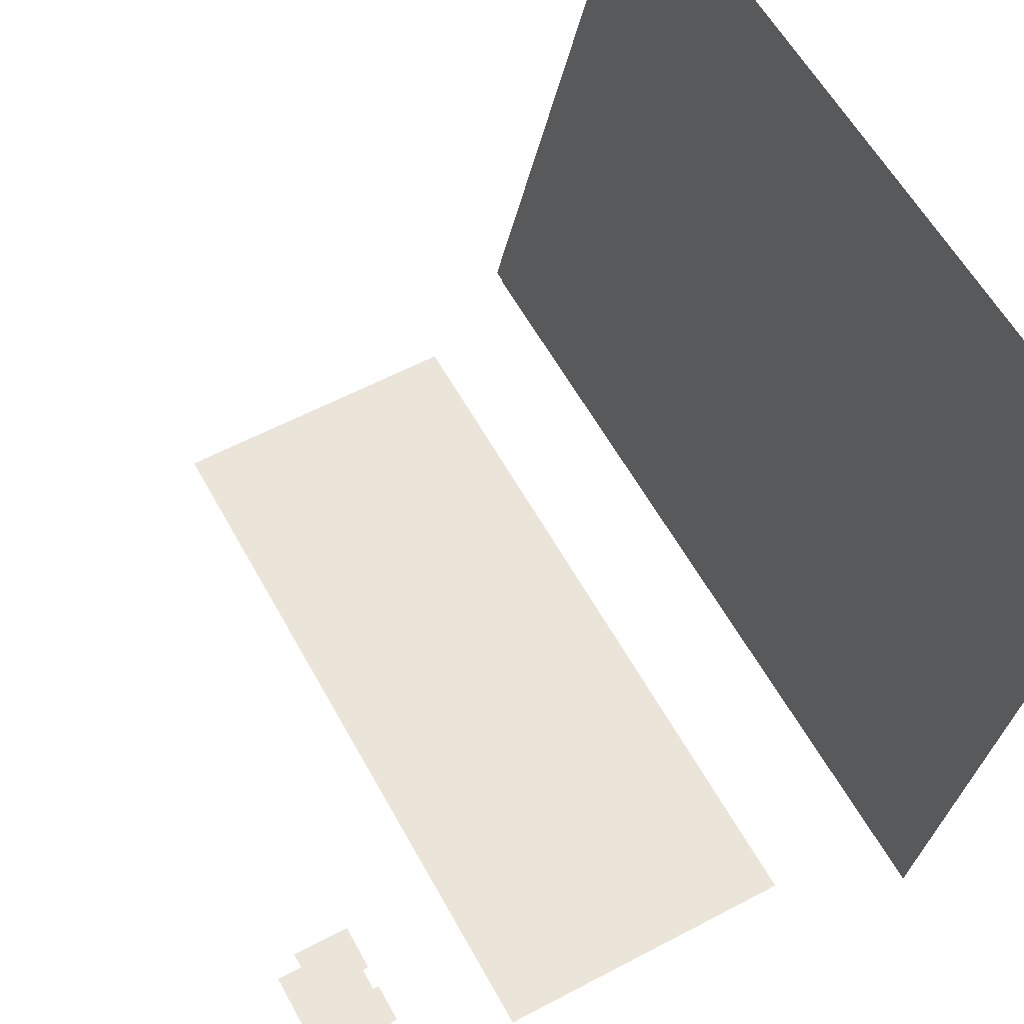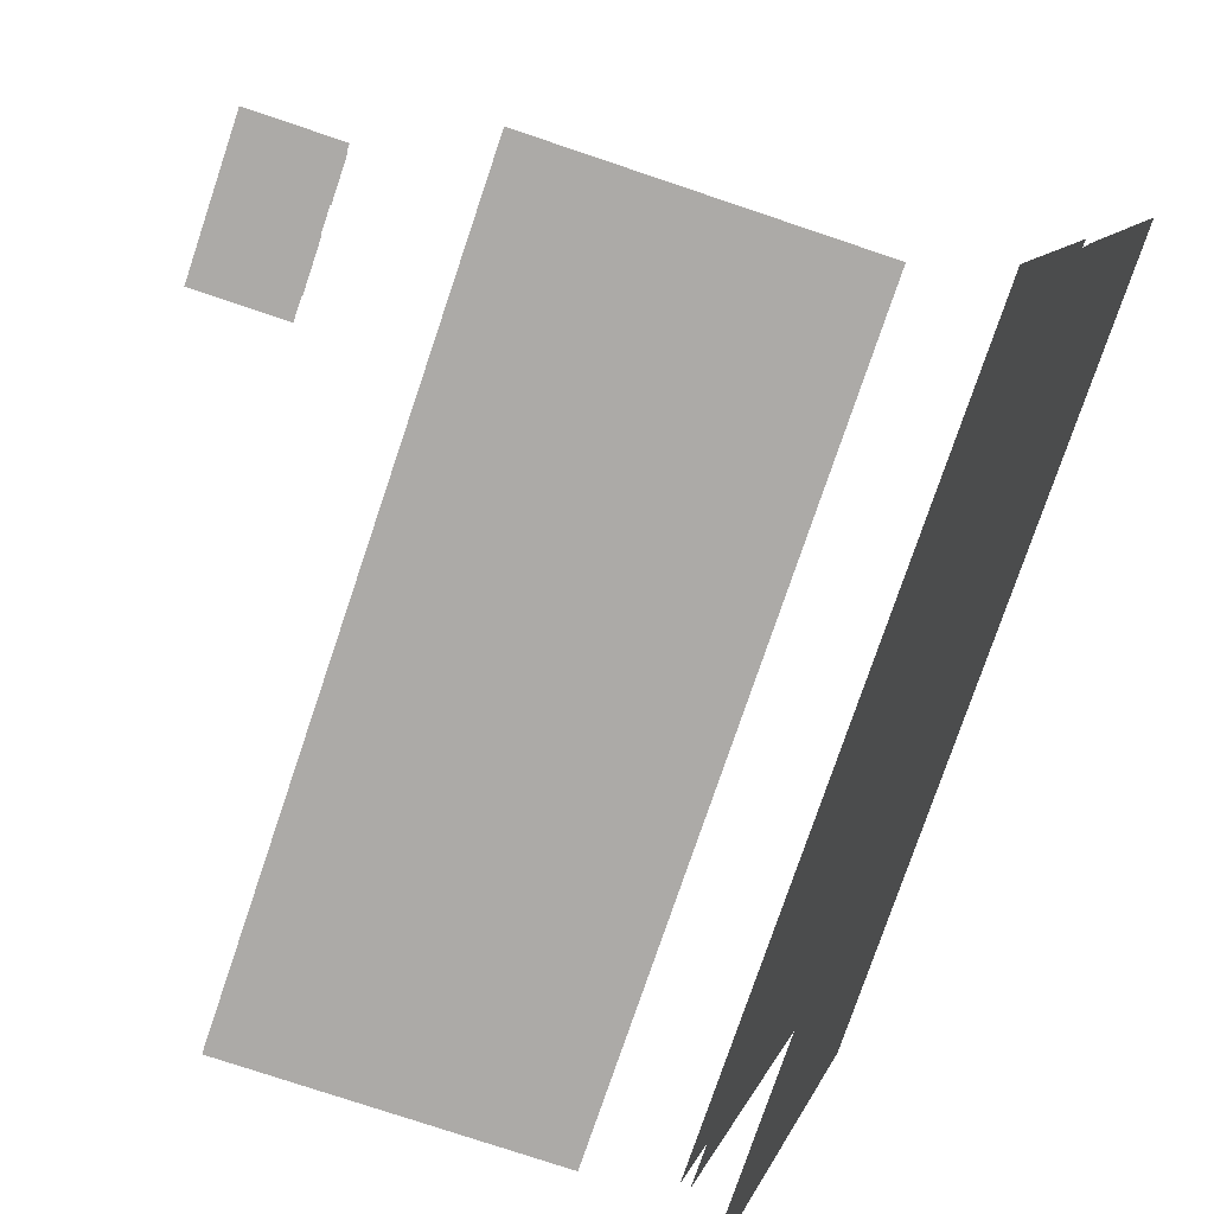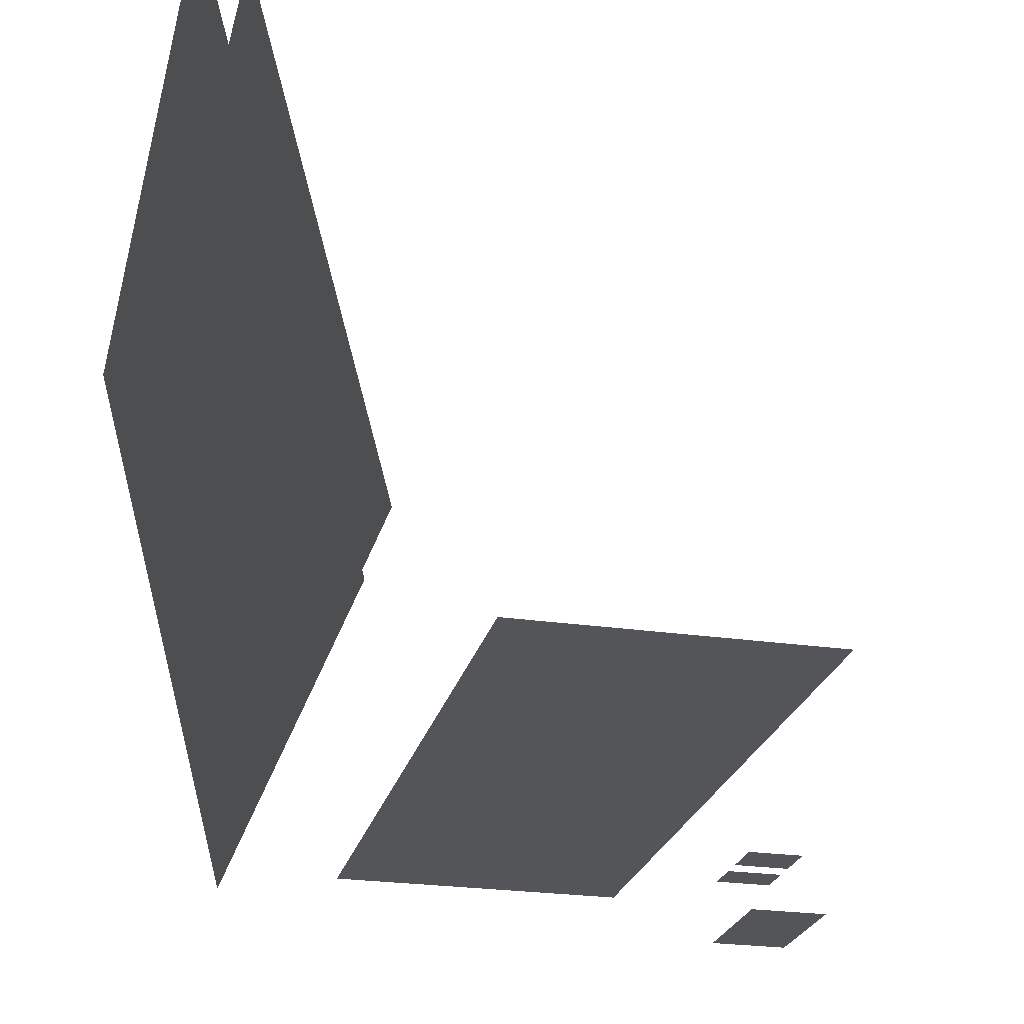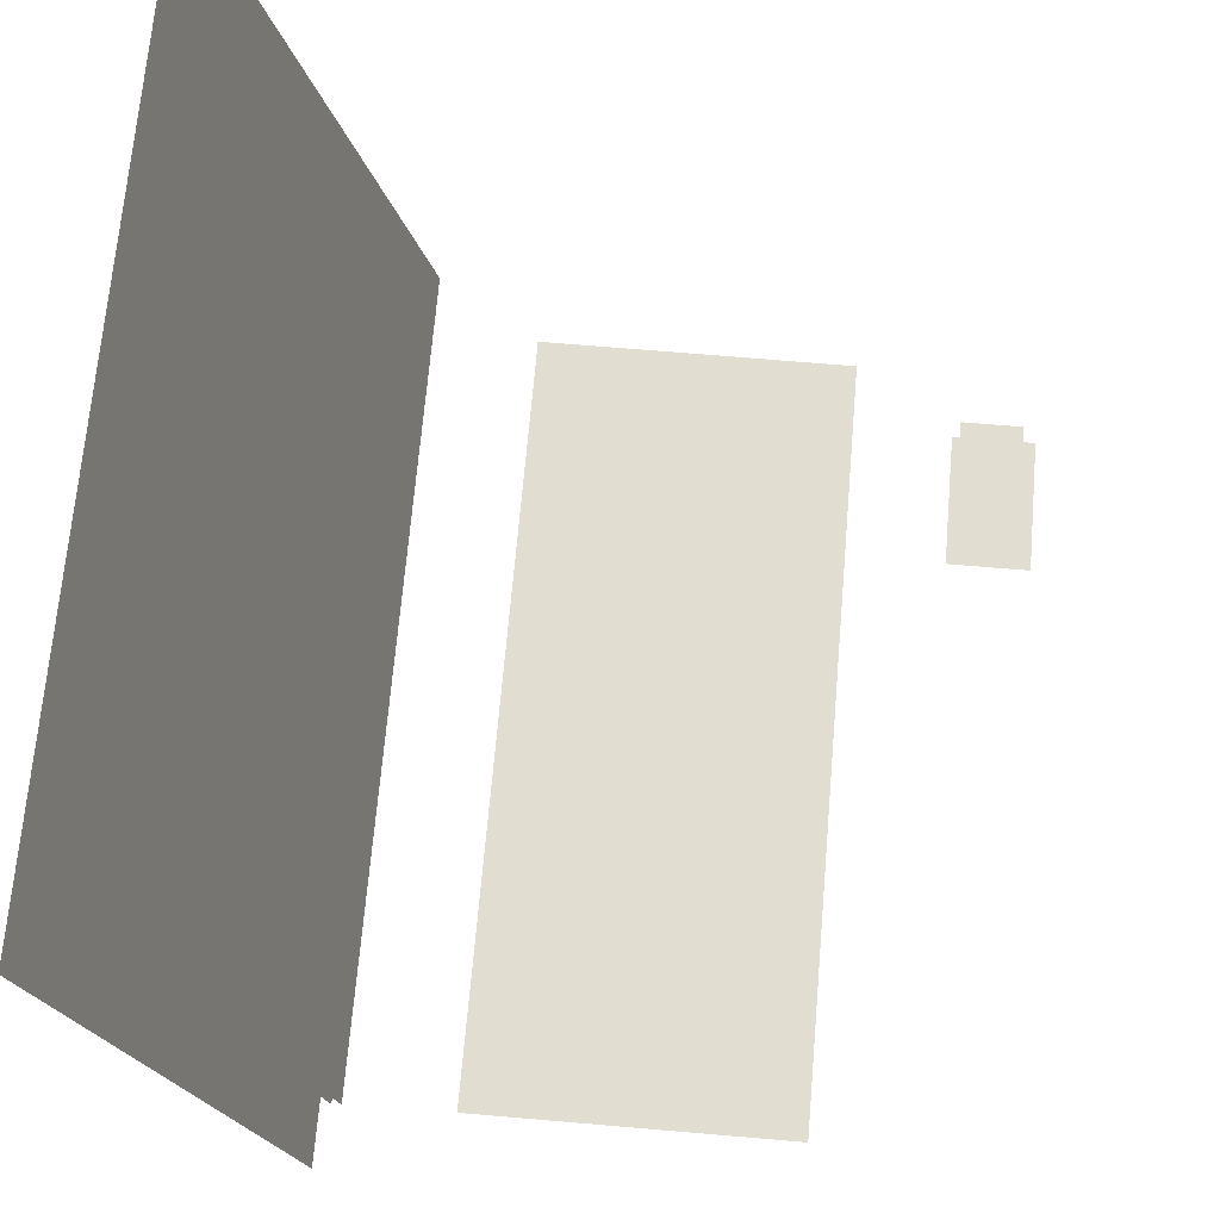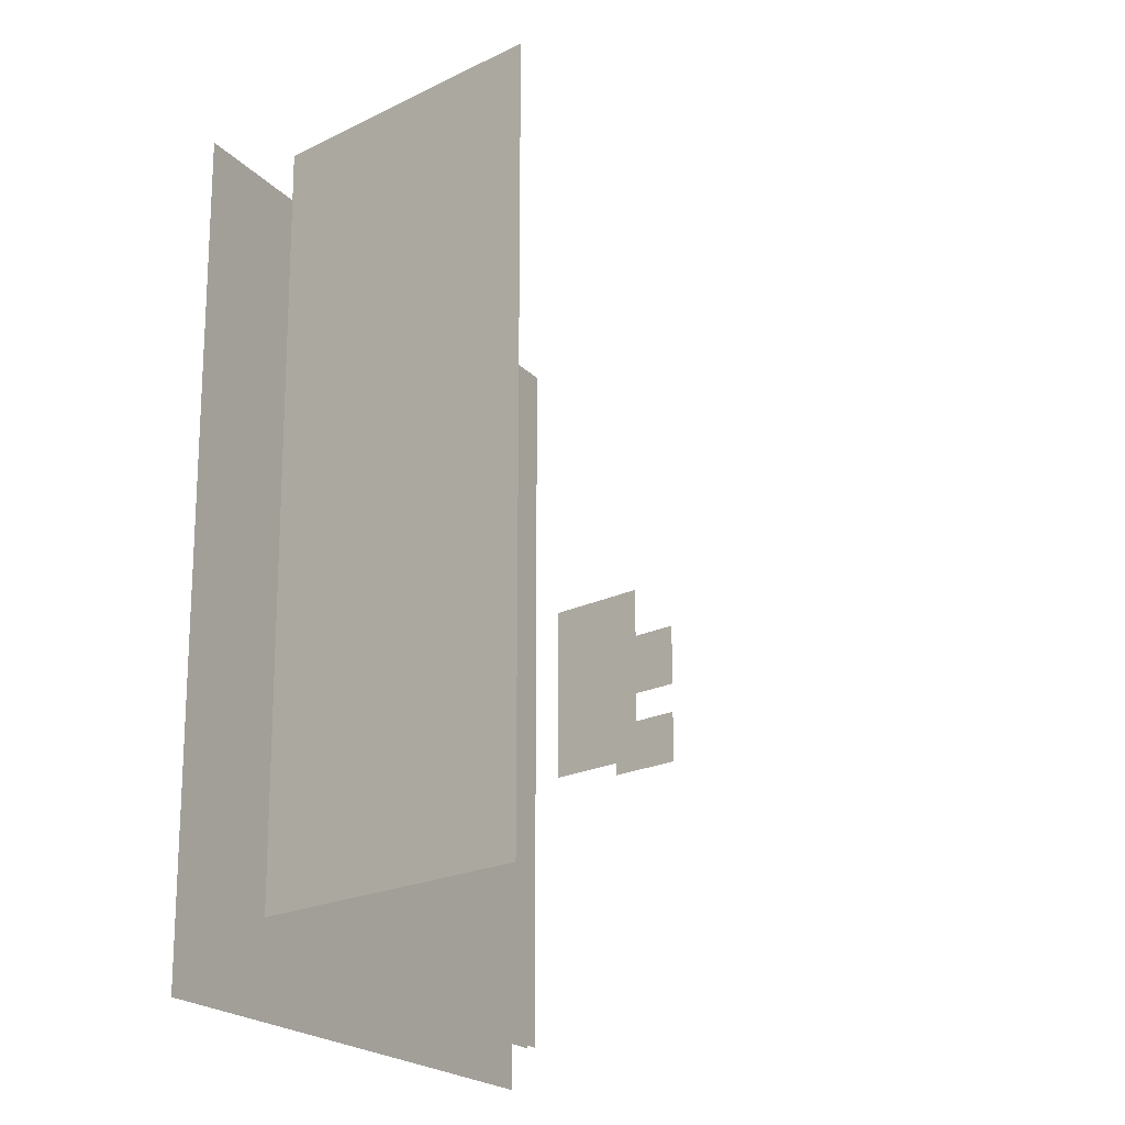
<metadata>
{"format":"obj","ext":"obj","renderer":"f3d","projection":"perspective","resolution":1024,"background":"white","views":[{"elev":58.7,"azim":151.4,"up":"+Y"},{"elev":-76.1,"azim":161.4,"up":"+Y"},{"elev":-24.8,"azim":-13.5,"up":"+Y"},{"elev":68.5,"azim":4.9,"up":"+Y"},{"elev":-19.8,"azim":43.2,"up":"+Z"}]}
</metadata>
<code>
v 0.3034 -0.1962 -0.3057
v 0.3034 -0.2431 -0.001298
v 0.3034 -0.2431 -0.3057
v 0.3034 -0.1962 -0.001298
v 0.3034 -0.2431 -0.3057
v 0.3034 -0.2431 -0.001298
v 0.3034 -0.1963 -0.3057
v 0.3034 -0.1963 -0.001298
v -0.1515 -0.2431 -0.3057
v -0.1514 -0.2431 -0.3057
v 0.3009 -0.1962 -0.3118
v 0.3008 -0.1963 -0.3118
v 0.2633 -0.1962 -0.001298
v 0.2633 -0.1963 -0.001298
v -0.1515 -0.2431 -0.001298
v -0.1514 -0.2431 -0.001298
v -0.1489 -0.2431 -0.3118
v -0.1489 -0.2431 -0.3118
v 0.3009 -0.2431 -0.3118
v 0.3008 -0.2431 -0.3118
v -0.1515 -0.1962 -0.3057
v -0.1514 -0.1963 -0.3057
v 0.2633 -0.1962 -0.2742
v 0.2633 -0.1963 -0.2742
v -0.1515 -0.1963 -0.001298
v -0.1514 -0.1963 -0.001298
v 0.2947 -0.2431 -0.3144
v 0.2947 -0.2431 -0.3143
v -0.09794 -0.1962 -0.2742
v -0.09797 -0.1963 -0.2742
v -0.1489 -0.1962 -0.3118
v -0.1489 -0.1963 -0.3118
v 0.1249 -0.1962 -0.2742
v 0.1249 -0.1963 -0.2742
v 0.244 -0.1962 -0.001298
v 0.244 -0.1963 -0.001298
v -0.1428 -0.2431 -0.3144
v -0.1428 -0.2431 -0.3143
v 0.2947 -0.1962 -0.3144
v 0.2947 -0.1963 -0.3143
v -0.09794 -0.1962 -0.001298
v -0.09796 -0.1963 -0.001298
v 0.1504 -0.1962 -0.08157
v 0.1504 -0.1963 -0.08157
v 0.244 -0.1962 -0.08157
v 0.244 -0.1963 -0.08157
v -0.1428 -0.1963 -0.3144
v -0.1428 -0.1963 -0.3143
v -0.09792 -0.2096 -0.001298
v -0.09798 -0.2096 -0.001298
v 0.1249 -0.2096 -0.2742
v 0.1249 -0.2096 -0.2742
v 0.1249 -0.1962 -0.001298
v 0.1249 -0.1963 -0.001298
v 0.2183 -0.1962 -0.08157
v 0.2183 -0.1963 -0.08157
v -0.09793 -0.2096 -0.2742
v -0.09797 -0.2096 -0.2742
v 0.1504 -0.1962 -0.001298
v 0.1504 -0.1963 -0.001298
v 0.1249 -0.2096 -0.001298
v 0.2183 -0.1962 -0.001298
v 0.2183 -0.1963 -0.001298
v 0.1249 -0.2096 -0.001298
v 0.3034 -0.2431 0.3031
v 0.3034 -0.2431 -0.001298
v 0.3034 -0.1962 0.3031
v 0.3034 -0.1963 0.3031
v 0.3034 -0.2431 -0.001298
v 0.3034 -0.2431 0.3031
v -0.1515 -0.2431 0.3031
v -0.1514 -0.2431 0.3031
v 0.3034 -0.1962 -0.001298
v 0.3034 -0.1963 -0.001298
v 0.3009 -0.1962 0.3092
v 0.3008 -0.1963 0.3092
v -0.1489 -0.2431 0.3092
v -0.1489 -0.2431 0.3092
v -0.1515 -0.2431 -0.001298
v -0.1514 -0.2431 -0.001298
v 0.2633 -0.1962 -0.001298
v 0.2633 -0.1963 -0.001298
v -0.1515 -0.1962 0.3031
v -0.1514 -0.1963 0.3031
v 0.3009 -0.2431 0.3092
v 0.3008 -0.2431 0.3092
v -0.1515 -0.1963 -0.001298
v -0.1514 -0.1963 -0.001298
v 0.2633 -0.1962 0.2716
v 0.2633 -0.1963 0.2716
v -0.09794 -0.1962 0.2716
v -0.09797 -0.1963 0.2716
v -0.1489 -0.1962 0.3092
v -0.1489 -0.1963 0.3092
v 0.2947 -0.2431 0.3118
v 0.2947 -0.2431 0.3117
v -0.1428 -0.2431 0.3118
v -0.1428 -0.2431 0.3117
v 0.1249 -0.1962 0.2716
v 0.1249 -0.1963 0.2716
v 0.244 -0.1962 -0.001298
v 0.244 -0.1963 -0.001298
v -0.09794 -0.1962 -0.001298
v -0.09796 -0.1963 -0.001298
v 0.2947 -0.1962 0.3118
v 0.2947 -0.1963 0.3117
v -0.1428 -0.1963 0.3118
v -0.1428 -0.1963 0.3117
v 0.1504 -0.1962 0.07897
v 0.1504 -0.1963 0.07897
v 0.244 -0.1962 0.07897
v 0.244 -0.1963 0.07897
v 0.1249 -0.2096 0.2716
v 0.1249 -0.2096 0.2716
v -0.09792 -0.2096 -0.001298
v -0.09798 -0.2096 -0.001298
v 0.2183 -0.1962 0.07897
v 0.2183 -0.1963 0.07897
v 0.1249 -0.1962 -0.001298
v 0.1249 -0.1963 -0.001298
v -0.09793 -0.2096 0.2716
v -0.09797 -0.2096 0.2716
v 0.1504 -0.1962 -0.001298
v 0.1504 -0.1963 -0.001298
v 0.1249 -0.2096 -0.001298
v 0.2183 -0.1962 -0.001298
v 0.2183 -0.1963 -0.001298
v 0.1249 -0.2096 -0.001298
v -0.1537 -0.1879 0.3118
v -0.186 -0.1965 0.3118
v -0.1521 -0.1938 0.3092
v -0.1521 -0.1938 0.3092
v -0.186 -0.1965 0.3117
v -0.1537 -0.1879 0.3117
v -0.2993 0.2261 0.3118
v -0.2992 0.226 0.3117
v -0.1844 -0.2025 0.3092
v -0.1844 -0.2024 0.3092
v -0.2685 0.2407 0.3092
v -0.2685 0.2406 0.3092
v -0.2669 0.2347 0.3118
v -0.267 0.2347 0.3117
v -0.1514 -0.1963 0.3031
v -0.1515 -0.1963 0.3031
v -0.2692 0.2431 0.3031
v -0.2692 0.2431 0.3031
v -0.3009 0.232 0.3092
v -0.3008 0.232 0.3092
v -0.1838 -0.205 0.3031
v -0.1838 -0.2049 0.3031
v -0.1838 -0.2049 -0.001298
v -0.1838 -0.2049 -0.001298
v -0.2622 0.2172 0.285
v -0.2623 0.2172 0.285
v -0.3015 0.2345 0.3031
v -0.3015 0.2344 0.3031
v -0.1514 -0.1963 -0.001298
v -0.1515 -0.1962 -0.001298
v -0.1653 -0.1446 0.285
v -0.1653 -0.1446 0.285
v -0.2692 0.2431 -0.001298
v -0.2692 0.2431 -0.001298
v -0.3015 0.2345 -0.001298
v -0.3015 0.2344 -0.001298
v -0.1653 -0.1446 -0.001298
v -0.1653 -0.1446 -0.001298
v -0.1718 -0.1463 0.285
v -0.1718 -0.1463 0.285
v -0.2622 0.2172 -0.001298
v -0.2623 0.2173 -0.001298
v -0.1718 -0.1463 -0.001298
v -0.1718 -0.1463 -0.001298
v -0.2687 0.2155 0.285
v -0.2687 0.2155 0.285
v -0.2688 0.2155 -0.001298
v -0.2687 0.2155 -0.001298
v -0.1521 -0.1938 -0.3118
v -0.186 -0.1965 -0.3144
v -0.1537 -0.1879 -0.3144
v -0.1844 -0.2025 -0.3118
v -0.1537 -0.1879 -0.3143
v -0.186 -0.1965 -0.3143
v -0.1521 -0.1938 -0.3118
v -0.1844 -0.2024 -0.3118
v -0.2993 0.2261 -0.3144
v -0.2992 0.226 -0.3143
v -0.2685 0.2407 -0.3118
v -0.2685 0.2406 -0.3118
v -0.1514 -0.1963 -0.3057
v -0.1515 -0.1963 -0.3057
v -0.2669 0.2347 -0.3144
v -0.267 0.2347 -0.3143
v -0.2692 0.2431 -0.3057
v -0.2692 0.2431 -0.3057
v -0.1838 -0.205 -0.3057
v -0.1838 -0.2049 -0.3057
v -0.3009 0.232 -0.3118
v -0.3008 0.232 -0.3118
v -0.1838 -0.2049 -0.001298
v -0.1838 -0.2049 -0.001298
v -0.2622 0.2172 -0.2876
v -0.2623 0.2172 -0.2876
v -0.3015 0.2345 -0.3057
v -0.3015 0.2344 -0.3057
v -0.1514 -0.1963 -0.001298
v -0.1515 -0.1962 -0.001298
v -0.2692 0.2431 -0.001298
v -0.2692 0.2431 -0.001298
v -0.1653 -0.1446 -0.2876
v -0.1653 -0.1446 -0.2876
v -0.1653 -0.1446 -0.001298
v -0.1653 -0.1446 -0.001298
v -0.3015 0.2345 -0.001298
v -0.3015 0.2344 -0.001298
v -0.2622 0.2172 -0.001298
v -0.2623 0.2173 -0.001298
v -0.1718 -0.1463 -0.2876
v -0.1718 -0.1463 -0.2876
v -0.2687 0.2155 -0.2876
v -0.2687 0.2155 -0.2876
v -0.1718 -0.1463 -0.001298
v -0.1718 -0.1463 -0.001298
v -0.2687 0.2155 -0.001298
v -0.2688 0.2155 -0.001298
v 0.1249 -0.2029 -0.2742
v -0.09795 -0.2029 0.2716
v 0.1249 -0.2029 0.2716
v -0.09795 -0.2029 -0.2742
v 0.1249 -0.203 0.2716
v -0.09795 -0.203 0.2716
v 0.1249 -0.203 -0.2742
v -0.09795 -0.203 -0.2742
v -0.1653 -0.1446 0.285
v -0.1653 -0.1446 -0.2876
v -0.2622 0.2173 0.285
v -0.1653 -0.1446 0.285
v -0.2623 0.2172 0.285
v -0.1653 -0.1446 -0.2876
v -0.2622 0.2173 -0.2876
v -0.2623 0.2172 -0.2876
v -0.1857 -0.2054 -0.3143
v -0.1857 -0.2054 0.3144
v -0.3034 0.2339 -0.3143
v -0.1856 -0.2054 -0.3143
v -0.3034 0.2339 -0.3143
v -0.1856 -0.2054 0.3144
v -0.3034 0.2339 0.3144
v -0.3034 0.2339 0.3144
v 0.2555 -0.2431 -0.2448
v 0.2555 -0.2431 -0.1477
v 0.1967 -0.2431 -0.2448
v 0.2555 -0.2431 -0.2448
v 0.1967 -0.2431 -0.2448
v 0.2555 -0.2431 -0.1477
v 0.1967 -0.2431 -0.1477
v 0.1967 -0.2431 -0.1477
v 0.2415 -0.1962 -0.1541
v 0.2415 -0.1962 -0.1888
v 0.1985 -0.1962 -0.1541
v 0.2415 -0.1963 -0.1541
v 0.1985 -0.1963 -0.1541
v 0.2415 -0.1963 -0.1888
v 0.1985 -0.1962 -0.1888
v 0.1985 -0.1963 -0.1888
v 0.2415 -0.1962 -0.2054
v 0.2415 -0.1962 -0.2344
v 0.1985 -0.1962 -0.2054
v 0.2415 -0.1963 -0.2054
v 0.1985 -0.1963 -0.2054
v 0.2415 -0.1963 -0.2344
v 0.1985 -0.1962 -0.2344
v 0.1985 -0.1963 -0.2344
g mesh1-geometry-0
f 1 2 3
f 2 1 4
f 5 6 7
f 8 7 6
f 2 9 3
f 5 10 6
f 3 11 1
f 7 12 5
f 1 13 4
f 8 14 7
f 9 2 15
f 16 6 10
f 3 9 17
f 18 10 5
f 11 3 19
f 20 5 12
f 21 1 11
f 12 7 22
f 13 1 23
f 24 7 14
f 25 9 15
f 16 10 26
f 21 17 9
f 10 18 22
f 3 17 19
f 20 18 5
f 27 11 19
f 20 12 28
f 21 29 1
f 7 30 22
f 21 11 31
f 32 12 22
f 23 1 33
f 34 7 24
f 23 35 13
f 14 36 24
f 9 25 21
f 22 26 10
f 17 21 31
f 32 22 18
f 19 17 37
f 38 18 20
f 11 27 39
f 40 28 12
f 19 37 27
f 28 38 20
f 21 41 29
f 30 42 22
f 33 1 29
f 30 7 34
f 31 11 39
f 40 12 32
f 33 43 23
f 24 44 34
f 35 23 45
f 46 24 36
f 41 21 25
f 26 22 42
f 47 17 31
f 32 18 48
f 17 47 37
f 38 48 18
f 37 39 27
f 28 40 38
f 49 29 41
f 42 30 50
f 29 51 33
f 34 52 30
f 31 39 47
f 48 40 32
f 53 43 33
f 34 44 54
f 55 23 43
f 44 24 56
f 45 23 55
f 56 24 46
f 39 37 47
f 48 38 40
f 29 49 57
f 58 50 30
f 51 29 57
f 58 30 52
f 34 54 52
f 43 53 59
f 60 54 44
f 61 52 54
g mesh1-geometry-1
f 45 62 35
f 59 55 43
f 62 45 55
f 55 59 62
g mesh1-geometry-2
f 36 63 46
f 51 53 33
f 44 56 60
f 56 46 63
f 53 51 64
f 63 60 56
g mesh2-geometry-0
f 65 66 67
f 68 69 70
f 65 71 66
f 69 72 70
f 73 67 66
f 69 68 74
f 67 75 65
f 70 76 68
f 77 71 65
f 70 72 78
f 79 66 71
f 72 69 80
f 73 81 67
f 68 82 74
f 75 67 83
f 84 68 76
f 85 65 75
f 76 70 86
f 71 77 83
f 84 78 72
f 85 77 65
f 70 78 86
f 79 71 87
f 88 72 80
f 89 67 81
f 82 68 90
f 67 91 83
f 84 92 68
f 93 75 83
f 84 76 94
f 85 75 95
f 96 76 86
f 93 83 77
f 78 84 94
f 83 87 71
f 72 88 84
f 97 77 85
f 86 78 98
f 99 67 89
f 90 68 100
f 81 101 89
f 90 102 82
f 91 67 99
f 100 68 92
f 91 103 83
f 84 104 92
f 105 75 93
f 94 76 106
f 105 95 75
f 76 96 106
f 95 97 85
f 86 98 96
f 93 77 107
f 108 78 94
f 87 83 103
f 104 84 88
f 97 107 77
f 78 108 98
f 89 109 99
f 100 110 90
f 111 89 101
f 102 90 112
f 99 113 91
f 92 114 100
f 103 91 115
f 116 92 104
f 107 105 93
f 94 106 108
f 95 105 97
f 98 106 96
f 107 97 105
f 106 98 108
f 109 89 117
f 118 90 110
f 99 109 119
f 120 110 100
f 117 89 111
f 112 90 118
f 114 120 100
f 121 91 113
f 114 92 122
f 121 115 91
f 92 116 122
f 123 119 109
f 110 120 124
f 120 114 125
g mesh2-geometry-1
f 101 126 111
f 109 117 123
f 117 111 126
f 126 123 117
g mesh2-geometry-2
f 112 127 102
f 99 119 113
f 124 118 110
f 127 112 118
f 128 113 119
f 118 124 127
g mesh3-geometry-0
f 129 130 131
f 132 133 134
f 130 129 135
f 136 134 133
f 137 131 130
f 133 132 138
f 129 131 139
f 140 132 134
f 141 135 129
f 134 136 142
f 130 135 137
f 138 136 133
f 131 137 143
f 144 138 132
f 139 131 145
f 146 132 140
f 141 129 139
f 140 134 142
f 141 139 135
f 136 140 142
f 135 147 137
f 138 148 136
f 149 143 137
f 138 144 150
f 131 143 145
f 146 144 132
f 139 145 147
f 148 146 140
f 147 135 139
f 140 136 148
f 137 147 149
f 150 148 138
f 149 151 143
f 144 152 150
f 143 153 145
f 146 154 144
f 155 147 145
f 146 148 156
f 147 155 149
f 150 156 148
f 149 155 151
f 152 156 150
f 157 143 151
f 152 144 158
f 153 143 159
f 160 144 154
f 145 153 161
f 162 154 146
f 145 161 155
f 156 162 146
f 163 151 155
f 156 152 164
f 157 165 143
f 144 166 158
f 159 143 165
f 166 144 160
f 159 167 153
f 154 168 160
f 169 161 153
f 154 162 170
f 163 155 161
f 162 156 164
f 165 171 159
f 160 172 166
f 167 159 171
f 172 160 168
f 173 153 167
f 168 154 174
f 153 173 169
f 170 174 154
f 168 175 172
f 175 168 174
f 176 169 173
f 174 170 175
g mesh3-geometry-1
f 171 176 167
f 173 167 176
g mesh4-geometry-0
f 177 178 179
f 178 177 180
f 181 182 183
f 184 183 182
f 185 179 178
f 182 181 186
f 187 177 179
f 181 183 188
f 189 180 177
f 183 184 190
f 180 185 178
f 182 186 184
f 179 185 191
f 192 186 181
f 193 177 187
f 188 183 194
f 187 179 191
f 192 181 188
f 180 189 195
f 196 190 184
f 193 189 177
f 183 190 194
f 180 197 185
f 186 198 184
f 185 187 191
f 192 188 186
f 197 193 187
f 188 194 198
f 189 199 195
f 196 200 190
f 195 197 180
f 184 198 196
f 193 201 189
f 190 202 194
f 187 185 197
f 198 186 188
f 193 197 203
f 204 198 194
f 199 189 205
f 206 190 200
f 199 203 195
f 196 204 200
f 195 203 197
f 198 204 196
f 207 201 193
f 194 202 208
f 209 189 201
f 202 190 210
f 203 207 193
f 194 208 204
f 189 211 205
f 206 212 190
f 203 199 213
f 214 200 204
f 201 207 215
f 216 208 202
f 211 189 209
f 210 190 212
f 201 217 209
f 210 218 202
f 207 203 213
f 214 204 208
f 215 219 201
f 202 220 216
f 209 221 211
f 212 222 210
f 217 201 219
f 220 202 218
f 221 209 217
f 218 210 222
f 219 215 223
f 224 216 220
f 220 218 224
f 222 224 218
g mesh4-geometry-1
f 223 217 219
f 217 223 221
g mesh5-geometry-0
f 225 226 227
f 226 225 228
g mesh5-geometry-1
f 229 230 231
f 232 231 230
g mesh6-geometry-0
f 233 234 235
f 236 237 238
f 239 235 234
f 240 238 237
g mesh7-geometry-0
f 241 242 243
f 244 245 246
f 247 243 242
f 248 246 245
g mesh8-geometry-0
f 249 250 251
f 252 253 254
f 255 251 250
f 256 254 253
g mesh9-geometry-0
f 257 258 259
f 260 261 262
f 263 259 258
f 264 262 261
g mesh10-geometry-0
f 265 266 267
f 268 269 270
f 271 267 266
f 272 270 269

</code>
